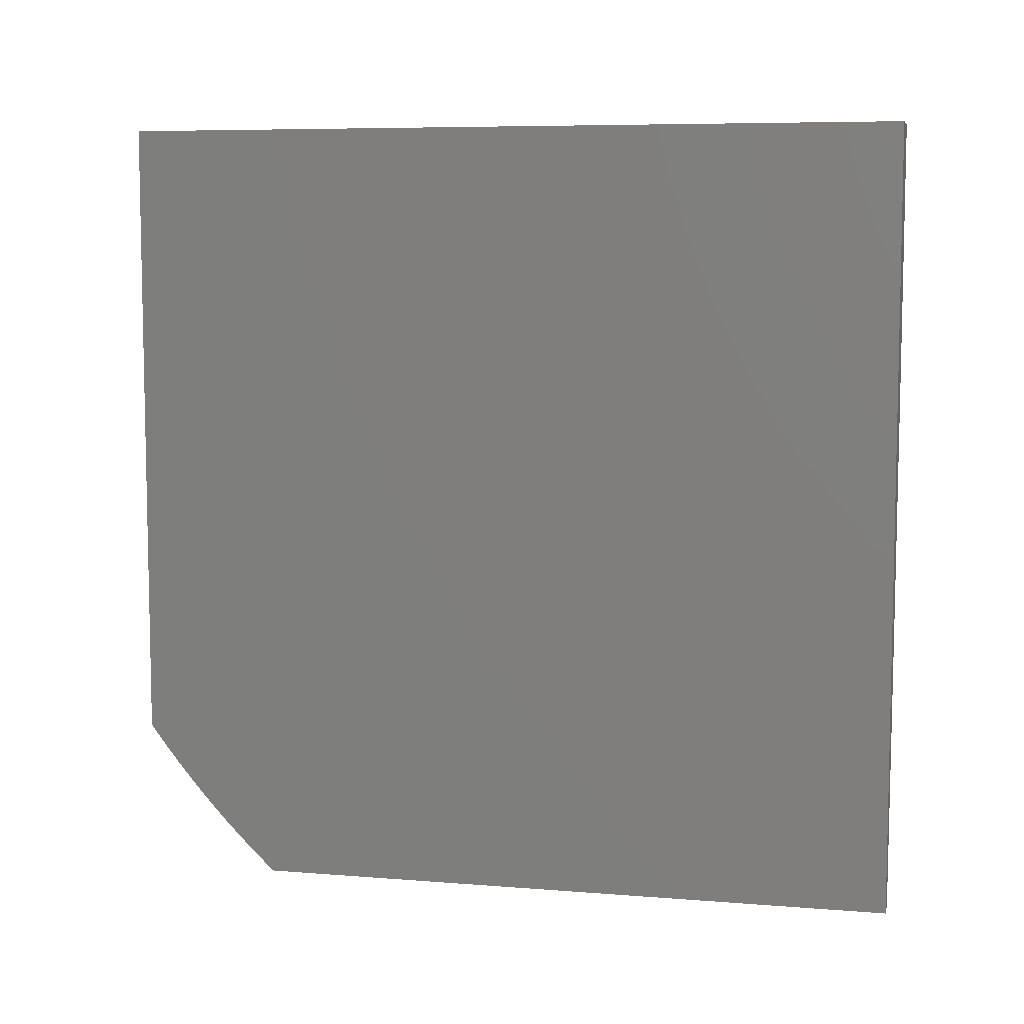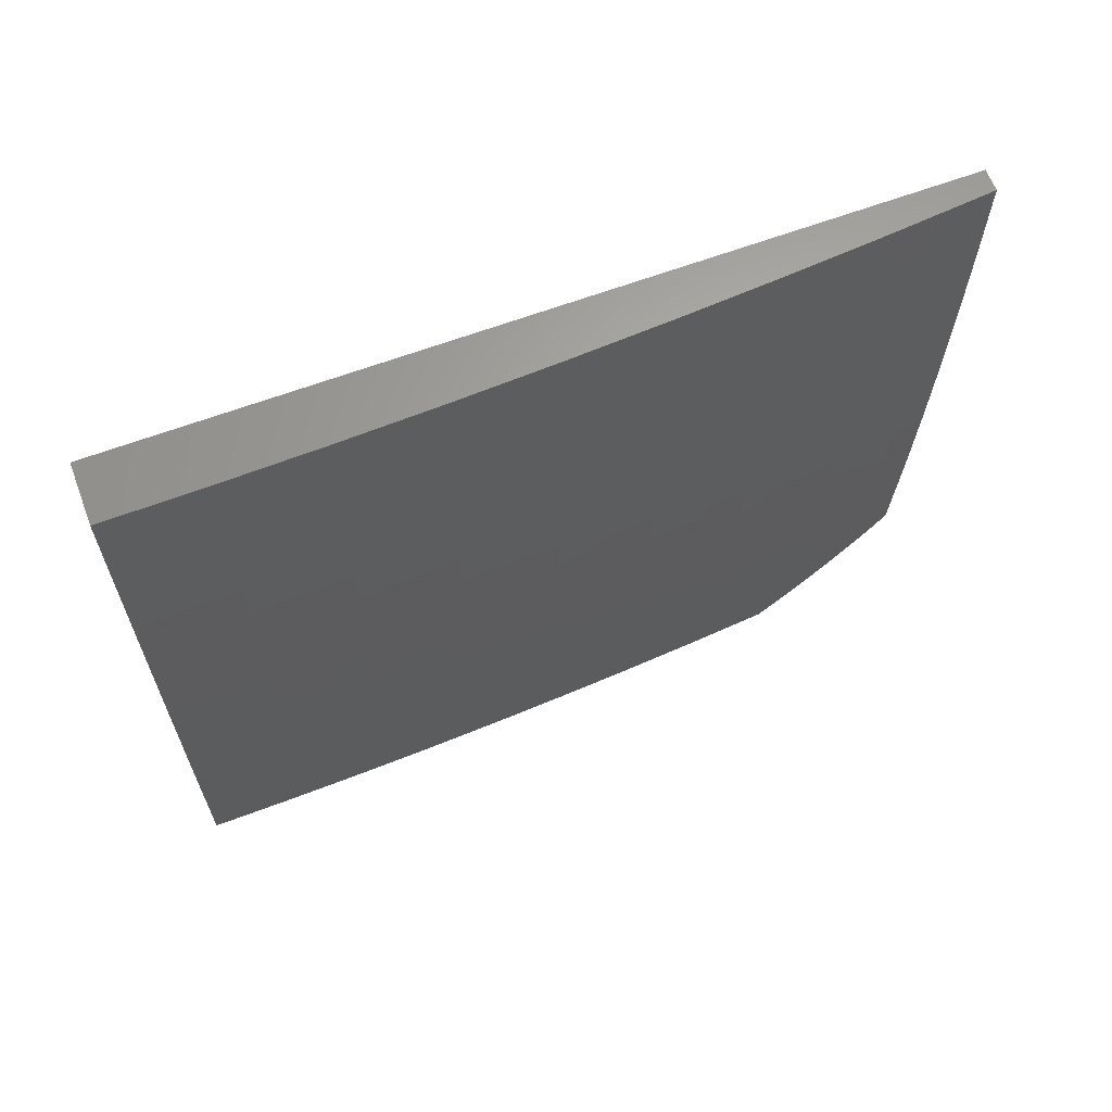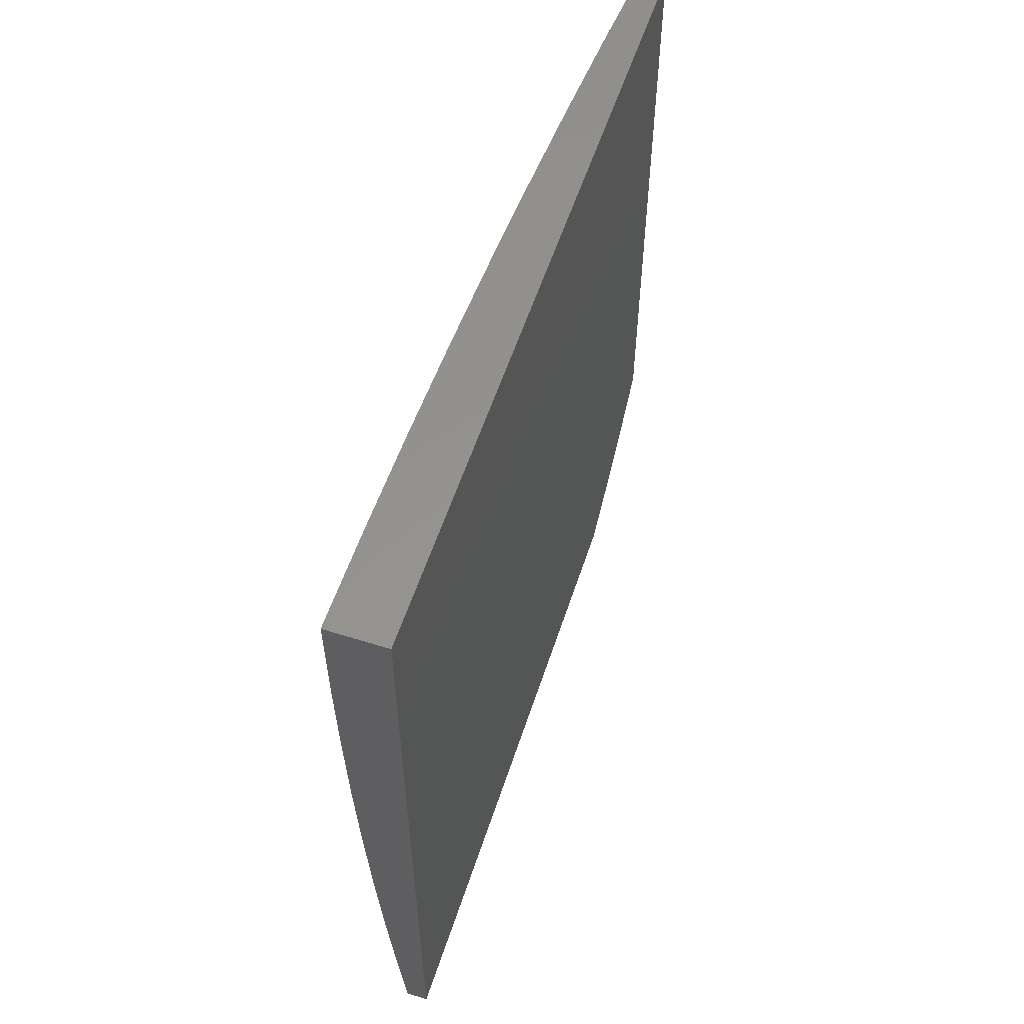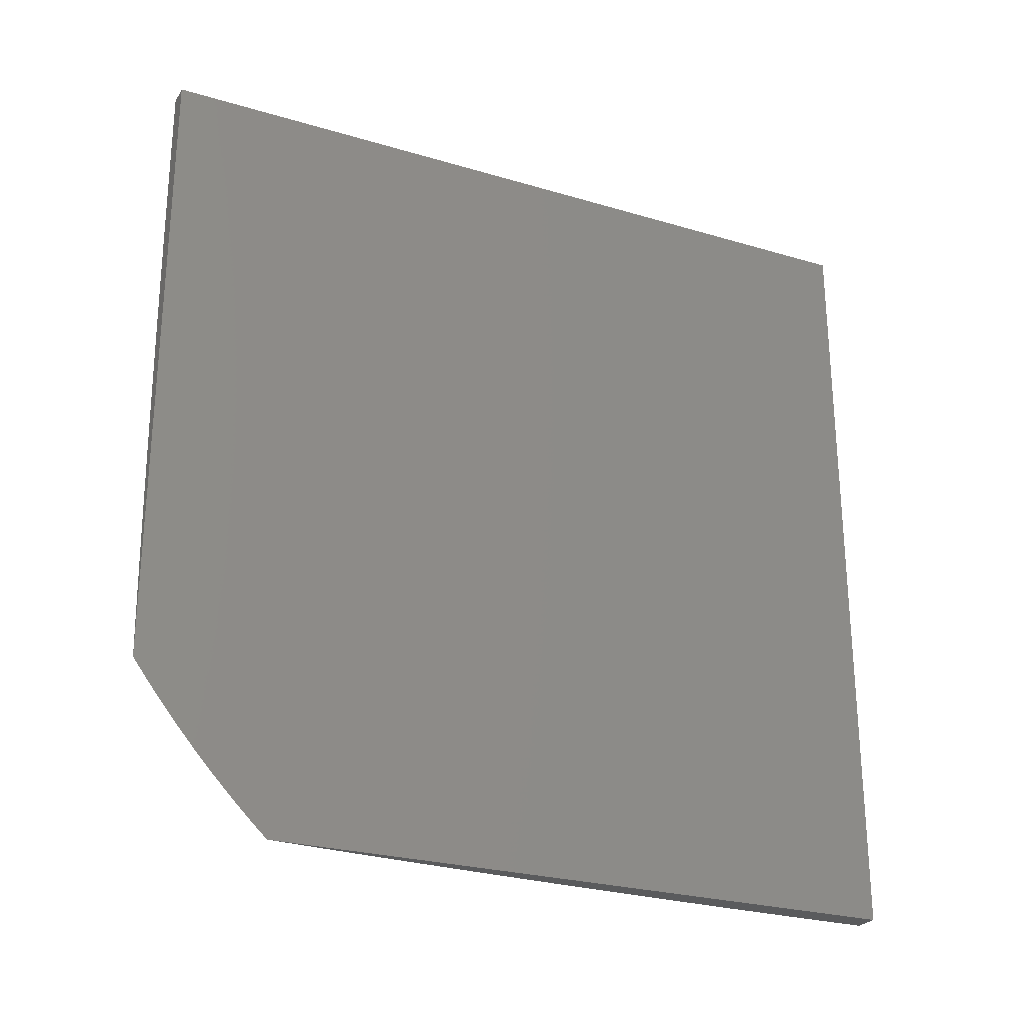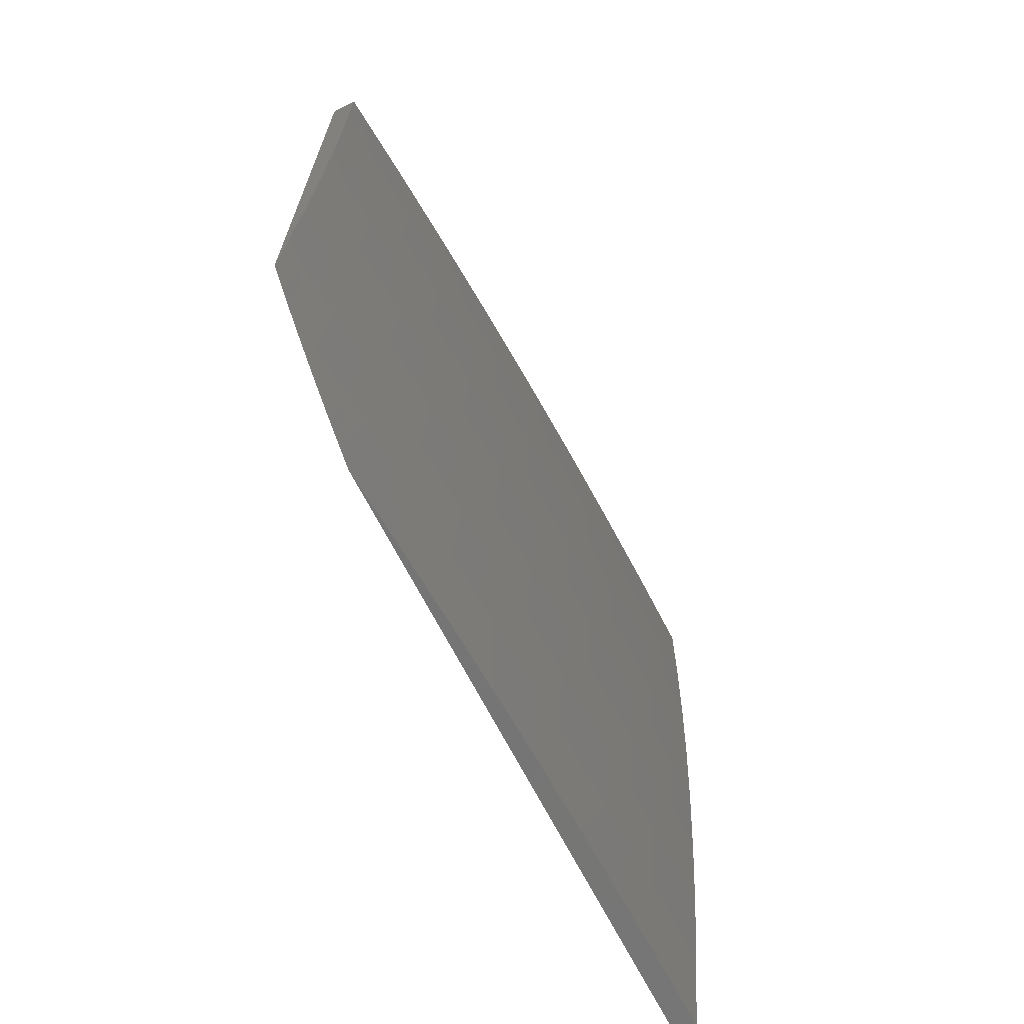
<metadata>
{"format":"stl","ext":"stl","renderer":"f3d","projection":"perspective","resolution":1024,"background":"white","views":[{"elev":7.3,"azim":102.9,"up":"+Z"},{"elev":64.0,"azim":-110.6,"up":"+Z"},{"elev":57.0,"azim":18.1,"up":"+Y"},{"elev":-25.9,"azim":64.7,"up":"+Z"},{"elev":-67.5,"azim":-153.0,"up":"+Y"}]}
</metadata>
<code>
# stl→obj: 210 verts, 416 faces
v -11.03 -1 -0.1007
v -11.03 -1 0
v -11.04 -0.8753 -0.06157
v -11.04 -0.8753 0
v -11.05 -0.7505 0
v -11.05 -0.749 -0.06157
v -11.06 -0.6256 0
v -11.06 -0.6229 -0.06157
v -11.06 -0.5006 0
v -11.06 -0.4973 -0.06157
v -11.07 -0.3755 0
v -11.07 -0.3722 -0.06157
v -11.07 -0.2504 0
v -11.07 -0.2476 -0.06157
v -11.07 -0.1252 0
v -11.07 -0.1235 -0.06157
v -11.07 -1.326e-15 0
v -11.07 -1.325e-15 -0.1252
v -11.07 -1.325e-15 -0.2503
v -11.07 -0.1235 -0.1851
v -11.07 -0.1235 -0.1233
v -11.07 -1.324e-15 -0.3754
v -11.07 -0.1235 -0.3092
v -11.07 -0.1235 -0.2471
v -11.07 -0.2475 -0.1851
v -11.07 -0.2475 -0.1233
v -11.07 -0.3721 -0.1233
v -11.06 -1.323e-15 -0.5005
v -11.07 -0.1234 -0.4338
v -11.07 -0.1234 -0.3714
v -11.07 -0.2475 -0.3092
v -11.07 -0.2475 -0.2471
v -11.07 -0.3721 -0.2471
v -11.07 -0.3721 -0.1851
v -11.06 -0.4972 -0.1851
v -11.06 -0.4973 -0.1233
v -11.06 -0.6229 -0.1233
v -11.06 -1.322e-15 -0.6255
v -11.06 -0.1234 -0.5588
v -11.06 -0.1234 -0.5275
v -11.06 -0.1234 -0.4962
v -11.06 -0.2473 -0.4962
v -11.06 -0.2474 -0.465
v -11.06 -0.3719 -0.465
v -11.06 -0.3719 -0.4338
v -11.06 -0.4969 -0.4338
v -11.06 -0.497 -0.3714
v -11.05 -0.6226 -0.3714
v -11.05 -0.6227 -0.3092
v -11.04 -0.7487 -0.3092
v -11.05 -0.7488 -0.2471
v -11.04 -0.8751 -0.2471
v -11.04 -0.8752 -0.1851
v -11.03 -1 -0.2014
v -11.04 -0.8753 -0.1233
v -11.05 -1.321e-15 -0.7504
v -11.05 -0.1233 -0.6843
v -11.06 -0.1233 -0.6529
v -11.06 -0.1233 -0.6215
v -11.06 -0.2472 -0.6215
v -11.06 -0.2472 -0.5901
v -11.05 -0.3717 -0.5901
v -11.06 -0.3717 -0.5588
v -11.05 -0.4967 -0.5588
v -11.05 -0.4968 -0.5275
v -11.04 -0.6223 -0.5275
v -11.05 -0.6223 -0.4962
v -11.04 -0.7483 -0.4962
v -11.04 -0.7484 -0.465
v -11.03 -0.8747 -0.465
v -11.03 -0.8748 -0.4338
v -11.02 -1 -0.4027
v -11.03 -0.8749 -0.3714
v -11.02 -1 -0.3021
v -11.03 -0.875 -0.3092
v -11.04 -1.321e-15 -0.8752
v -11.05 -0.1232 -0.8103
v -11.05 -0.1232 -0.7787
v -11.05 -0.1232 -0.7472
v -11.05 -0.247 -0.7472
v -11.05 -0.2471 -0.7158
v -11.05 -0.3714 -0.7158
v -11.05 -0.3715 -0.6843
v -11.04 -0.4964 -0.6843
v -11.05 -0.4965 -0.6529
v -11.04 -0.6219 -0.6529
v -11.04 -0.622 -0.6215
v -11.03 -0.7479 -0.6215
v -11.03 -0.748 -0.5901
v -11.02 -0.8743 -0.5901
v -11.03 -0.8744 -0.5588
v -11.01 -1 -0.6039
v -11.02 -1 -0.5034
v -11.03 -1.321e-15 -1
v -11.04 -0.1231 -0.9367
v -11.04 -0.1231 -0.905
v -11.04 -0.1231 -0.8734
v -11.04 -0.2468 -0.8734
v -11.04 -0.2469 -0.8418
v -11.04 -0.3711 -0.8418
v -11.04 -0.3712 -0.8103
v -11.04 -0.496 -0.8103
v -11.04 -0.4961 -0.7787
v -11.03 -0.6215 -0.7787
v -11.03 -0.6216 -0.7472
v -11.02 -0.7474 -0.7472
v -11.03 -0.7475 -0.7158
v -11.02 -0.8737 -0.7158
v -11.02 -0.8739 -0.6843
v -11.01 -1 -0.7045
v -11.02 -0.874 -0.6529
v -11.02 -0.8741 -0.6215
v -11.03 -0.1231 -0.9683
v -11.03 -0.1035 -1
v -11.03 -0.207 -1
v -11.03 -0.2467 -0.9683
v -11.03 -0.3104 -1
v -11.03 -0.3708 -0.9683
v -11.02 -0.4139 -1
v -11.02 -0.4955 -0.9683
v -11.02 -0.5172 -1
v -11.02 -0.6207 -0.9683
v -11.01 -0.6206 -1
v -11.01 -0.7238 -1
v -11.01 -0.7463 -0.9683
v -11 -0.827 -1
v -11 -0.8507 -0.9776
v -11 -0.8739 -0.9546
v -11.01 -0.7465 -0.9367
v -11.02 -0.6209 -0.9367
v -11.03 -0.4956 -0.9367
v -11.03 -0.3709 -0.9367
v -11.03 -0.2467 -0.9367
v -11 -0.8726 -0.9367
v -11 -0.8964 -0.9311
v -11 -0.8728 -0.905
v -11 -0.9183 -0.9069
v -11 -0.9397 -0.8822
v -11.01 -0.8729 -0.8734
v -11 -0.9604 -0.857
v -11.01 -0.8731 -0.8418
v -11 -0.9805 -0.8313
v -11.01 -0.8733 -0.8103
v -11 -1 -0.805
v -11.01 -0.8734 -0.7787
v -11.02 -0.8736 -0.7472
v -11.02 -0.7472 -0.7787
v -11.03 -0.8746 -0.4962
v -11.03 -0.8745 -0.5275
v -11.04 -0.7482 -0.5275
v -11.04 -0.7481 -0.5588
v -11.04 -0.6222 -0.5588
v -11.04 -0.6221 -0.5901
v -11.05 -0.4966 -0.5901
v -11.05 -0.4965 -0.6215
v -11.05 -0.3716 -0.6215
v -11.05 -0.3716 -0.6529
v -11.05 -0.2472 -0.6529
v -11.05 -0.2471 -0.6843
v -11.05 -0.1233 -0.7158
v -11.05 -0.7489 -0.1233
v -11.05 -0.7489 -0.1851
v -11.06 -0.6228 -0.1851
v -11.04 -0.7486 -0.3714
v -11.04 -0.7484 -0.4338
v -11.05 -0.6225 -0.4338
v -11.03 -0.7478 -0.6529
v -11.03 -0.7476 -0.6843
v -11.04 -0.6218 -0.6843
v -11.02 -0.7471 -0.8103
v -11.03 -0.6214 -0.8103
v -11.02 -0.7469 -0.8418
v -11.03 -0.6213 -0.8418
v -11.03 -0.4959 -0.8418
v -11.02 -0.7468 -0.8734
v -11.02 -0.6211 -0.8734
v -11.03 -0.4958 -0.8734
v -11.04 -0.3711 -0.8734
v -11.01 -0.7466 -0.905
v -11.02 -0.621 -0.905
v -11.03 -0.4957 -0.905
v -11.03 -0.371 -0.905
v -11.04 -0.2468 -0.905
v -11.05 -0.6228 -0.2471
v -11.06 -0.4971 -0.3092
v -11.06 -0.372 -0.3714
v -11.06 -0.2474 -0.4338
v -11.07 -0.1234 -0.465
v -11.05 -0.6224 -0.465
v -11.05 -0.4968 -0.4962
v -11.06 -0.3718 -0.5275
v -11.06 -0.2473 -0.5588
v -11.06 -0.1233 -0.5901
v -11.03 -0.6217 -0.7158
v -11.04 -0.4962 -0.7472
v -11.04 -0.3713 -0.7787
v -11.04 -0.2469 -0.8103
v -11.04 -0.1232 -0.8418
v -11.06 -0.4972 -0.2471
v -11.05 -0.4969 -0.465
v -11.04 -0.4963 -0.7158
v -11.06 -0.372 -0.3092
v -11.07 -0.2474 -0.3714
v -11.06 -0.3718 -0.4962
v -11.06 -0.2473 -0.5275
v -11.04 -0.3714 -0.7472
v -11.05 -0.247 -0.7787
v -11 -1 0
v -11 0 0
v -11 0 -1
f 1 2 3
f 3 2 4
f 3 4 5
f 3 5 6
f 6 5 7
f 6 7 8
f 8 7 9
f 8 9 10
f 10 9 11
f 10 11 12
f 12 11 13
f 12 13 14
f 14 13 15
f 14 15 16
f 16 15 17
f 16 17 18
f 19 20 18
f 18 20 21
f 18 21 16
f 16 21 14
f 22 23 19
f 19 23 24
f 19 24 20
f 20 24 25
f 20 25 26
f 26 25 27
f 26 27 12
f 12 27 10
f 28 29 22
f 22 29 30
f 22 30 23
f 23 30 31
f 23 31 32
f 32 31 33
f 32 33 34
f 34 33 35
f 34 35 36
f 36 35 37
f 36 37 8
f 8 37 6
f 38 39 28
f 28 39 40
f 28 40 41
f 41 40 42
f 41 42 43
f 43 42 44
f 43 44 45
f 45 44 46
f 45 46 47
f 47 46 48
f 47 48 49
f 49 48 50
f 49 50 51
f 51 50 52
f 51 52 53
f 53 52 54
f 53 54 55
f 55 54 1
f 55 1 3
f 56 57 38
f 38 57 58
f 38 58 59
f 59 58 60
f 59 60 61
f 61 60 62
f 61 62 63
f 63 62 64
f 63 64 65
f 65 64 66
f 65 66 67
f 67 66 68
f 67 68 69
f 69 68 70
f 69 70 71
f 71 70 72
f 71 72 73
f 73 72 74
f 73 74 75
f 75 74 52
f 75 52 50
f 76 77 56
f 56 77 78
f 56 78 79
f 79 78 80
f 79 80 81
f 81 80 82
f 81 82 83
f 83 82 84
f 83 84 85
f 85 84 86
f 85 86 87
f 87 86 88
f 87 88 89
f 89 88 90
f 89 90 91
f 91 90 92
f 91 92 93
f 94 95 76
f 76 95 96
f 76 96 97
f 97 96 98
f 97 98 99
f 99 98 100
f 99 100 101
f 101 100 102
f 101 102 103
f 103 102 104
f 103 104 105
f 105 104 106
f 105 106 107
f 107 106 108
f 107 108 109
f 109 108 110
f 109 110 111
f 111 110 92
f 111 92 112
f 112 92 90
f 112 90 88
f 95 94 113
f 113 94 114
f 113 114 115
f 113 115 116
f 116 115 117
f 116 117 118
f 118 117 119
f 118 119 120
f 120 119 121
f 120 121 122
f 122 121 123
f 122 123 124
f 122 124 125
f 125 124 126
f 125 126 127
f 127 128 125
f 125 128 129
f 125 129 122
f 122 129 130
f 122 130 120
f 120 130 131
f 120 131 118
f 118 131 132
f 118 132 116
f 116 132 133
f 116 133 113
f 113 133 95
f 129 128 134
f 134 128 135
f 134 135 136
f 136 135 137
f 136 137 138
f 136 138 139
f 139 138 140
f 139 140 141
f 141 140 142
f 141 142 143
f 143 142 144
f 143 144 145
f 145 144 146
f 145 146 147
f 147 146 106
f 147 106 104
f 144 110 146
f 146 110 108
f 146 108 106
f 72 70 93
f 93 70 148
f 93 148 149
f 149 148 150
f 149 150 151
f 151 150 152
f 151 152 153
f 153 152 154
f 153 154 155
f 155 154 156
f 155 156 157
f 157 156 158
f 157 158 159
f 159 158 57
f 159 57 160
f 160 57 56
f 160 56 79
f 74 54 52
f 55 3 161
f 161 3 6
f 161 6 37
f 53 55 162
f 162 55 161
f 162 161 163
f 163 161 37
f 163 37 35
f 73 75 164
f 164 75 50
f 164 50 48
f 71 73 165
f 165 73 164
f 165 164 166
f 166 164 48
f 166 48 46
f 91 93 149
f 150 148 68
f 68 148 70
f 89 91 151
f 151 91 149
f 111 112 167
f 167 112 88
f 167 88 86
f 109 111 168
f 168 111 167
f 168 167 169
f 169 167 86
f 169 86 84
f 143 145 170
f 170 145 147
f 170 147 171
f 171 147 104
f 171 104 102
f 141 143 172
f 172 143 170
f 172 170 173
f 173 170 171
f 173 171 174
f 174 171 102
f 174 102 100
f 139 141 175
f 175 141 172
f 175 172 176
f 176 172 173
f 176 173 177
f 177 173 174
f 177 174 178
f 178 174 100
f 178 100 98
f 129 134 136
f 136 139 179
f 179 139 175
f 179 175 180
f 180 175 176
f 180 176 181
f 181 176 177
f 181 177 182
f 182 177 178
f 182 178 183
f 183 178 98
f 183 98 96
f 53 162 51
f 51 162 184
f 51 184 49
f 49 184 185
f 49 185 47
f 47 185 186
f 47 186 45
f 45 186 187
f 45 187 43
f 43 187 188
f 43 188 41
f 41 188 28
f 184 162 163
f 71 165 69
f 69 165 189
f 69 189 67
f 67 189 190
f 67 190 65
f 65 190 191
f 65 191 63
f 63 191 192
f 63 192 61
f 61 192 193
f 61 193 59
f 59 193 38
f 189 165 166
f 152 150 66
f 66 150 68
f 87 89 153
f 153 89 151
f 109 168 107
f 107 168 194
f 107 194 105
f 105 194 195
f 105 195 103
f 103 195 196
f 103 196 101
f 101 196 197
f 101 197 99
f 99 197 198
f 99 198 97
f 97 198 76
f 194 168 169
f 130 129 179
f 179 129 136
f 130 179 180
f 184 163 199
f 199 163 35
f 199 35 33
f 189 166 200
f 200 166 46
f 200 46 44
f 154 152 64
f 64 152 66
f 85 87 155
f 155 87 153
f 194 169 201
f 201 169 84
f 201 84 82
f 131 130 180
f 131 180 181
f 8 10 36
f 36 10 27
f 36 27 34
f 34 27 25
f 34 25 32
f 32 25 24
f 32 24 23
f 184 199 185
f 185 199 202
f 185 202 186
f 186 202 203
f 186 203 187
f 187 203 29
f 187 29 188
f 188 29 28
f 202 199 33
f 189 200 190
f 190 200 204
f 190 204 191
f 191 204 205
f 191 205 192
f 192 205 39
f 192 39 193
f 193 39 38
f 204 200 44
f 156 154 62
f 62 154 64
f 83 85 157
f 157 85 155
f 194 201 195
f 195 201 206
f 195 206 196
f 196 206 207
f 196 207 197
f 197 207 77
f 197 77 198
f 198 77 76
f 206 201 82
f 132 131 181
f 132 181 182
f 203 202 31
f 31 202 33
f 205 204 42
f 42 204 44
f 158 156 60
f 60 156 62
f 81 83 159
f 159 83 157
f 207 206 80
f 80 206 82
f 133 132 182
f 133 182 183
f 12 14 26
f 26 14 21
f 26 21 20
f 29 203 30
f 30 203 31
f 39 205 40
f 40 205 42
f 57 158 58
f 58 158 60
f 79 81 160
f 160 81 159
f 77 207 78
f 78 207 80
f 95 133 183
f 95 183 96
f 2 1 208
f 208 1 54
f 208 54 74
f 74 72 208
f 208 72 93
f 208 93 92
f 92 110 208
f 208 110 144
f 208 144 209
f 209 144 142
f 209 142 140
f 140 138 209
f 209 138 137
f 209 137 135
f 135 128 209
f 209 128 210
f 210 128 127
f 210 127 126
f 126 124 210
f 210 124 123
f 210 123 121
f 121 119 210
f 210 119 117
f 210 117 115
f 115 114 210
f 210 114 94
f 17 15 209
f 209 15 13
f 209 13 11
f 11 9 209
f 209 9 7
f 209 7 5
f 5 4 209
f 209 4 208
f 208 4 2
f 94 76 210
f 210 76 209
f 209 76 56
f 209 56 38
f 38 28 209
f 209 28 22
f 209 22 19
f 19 18 209
f 209 18 17

</code>
